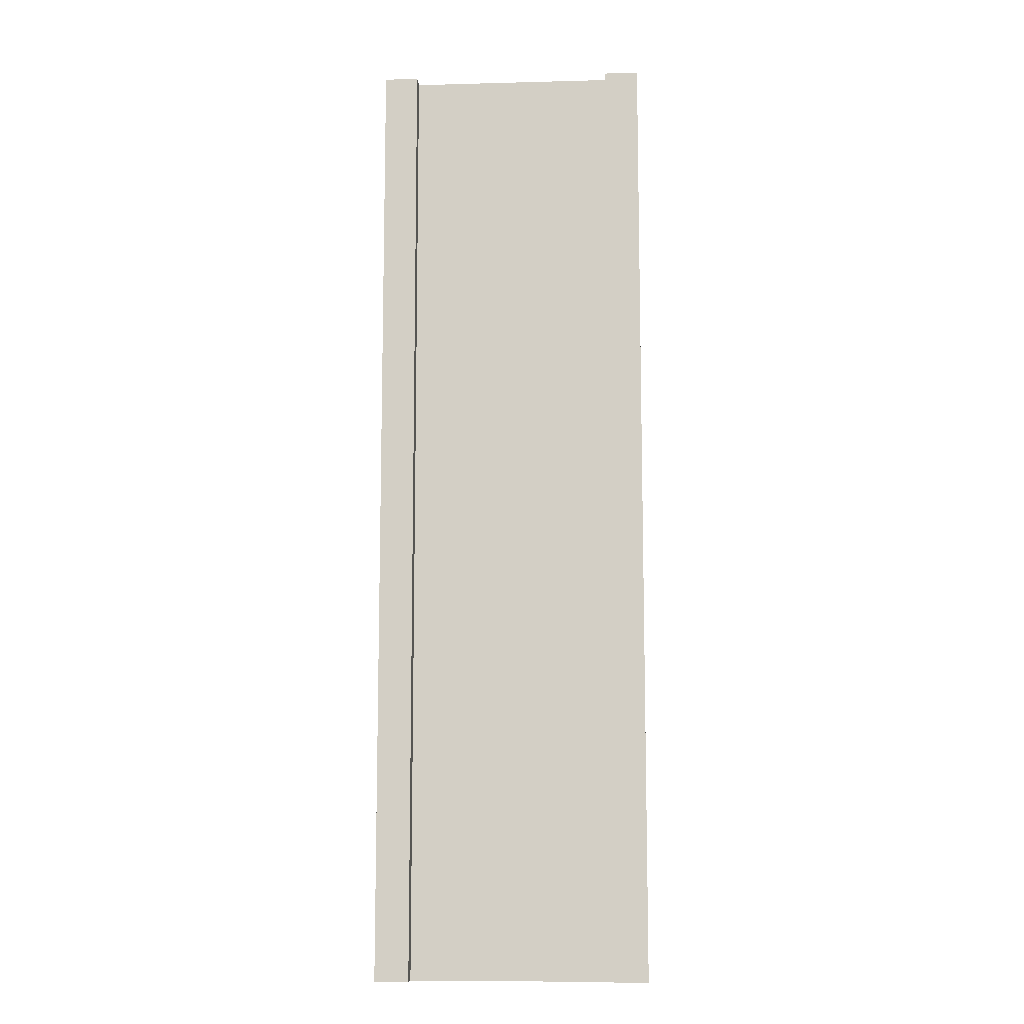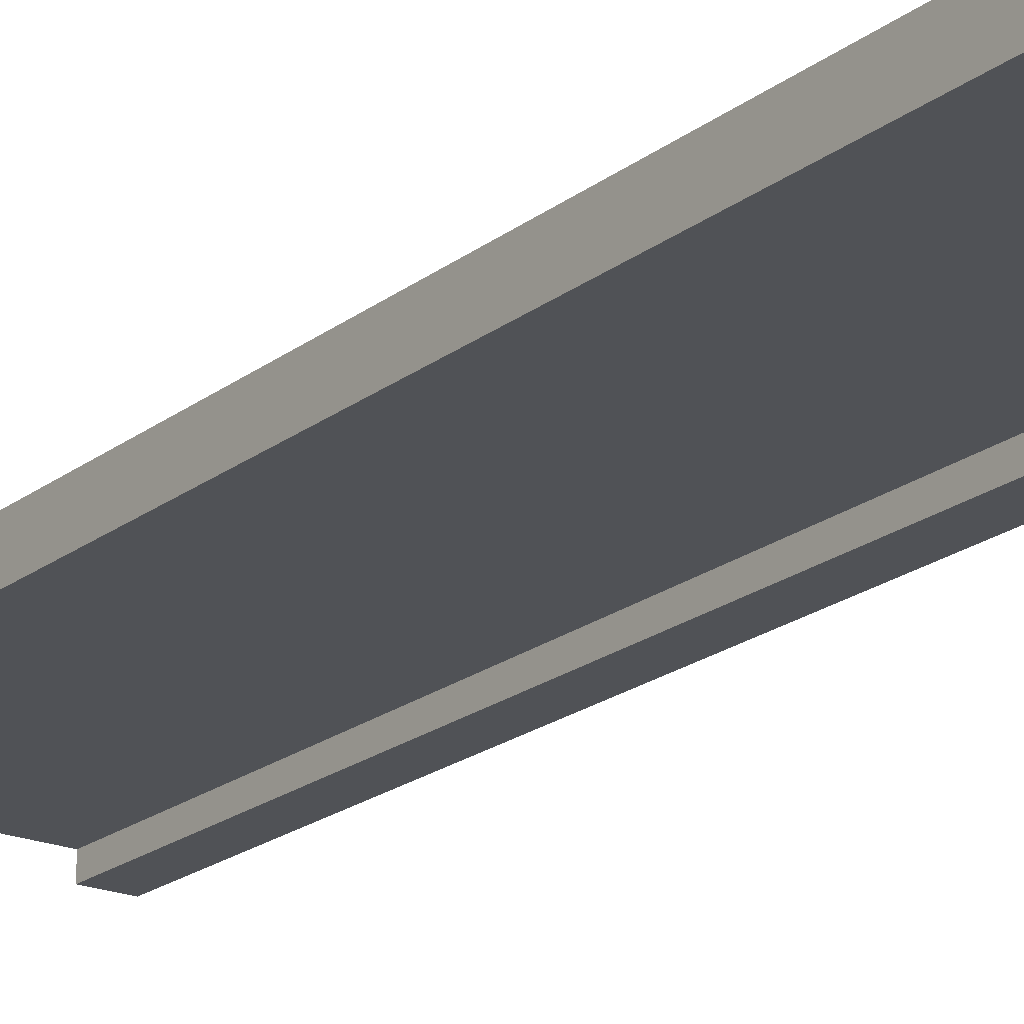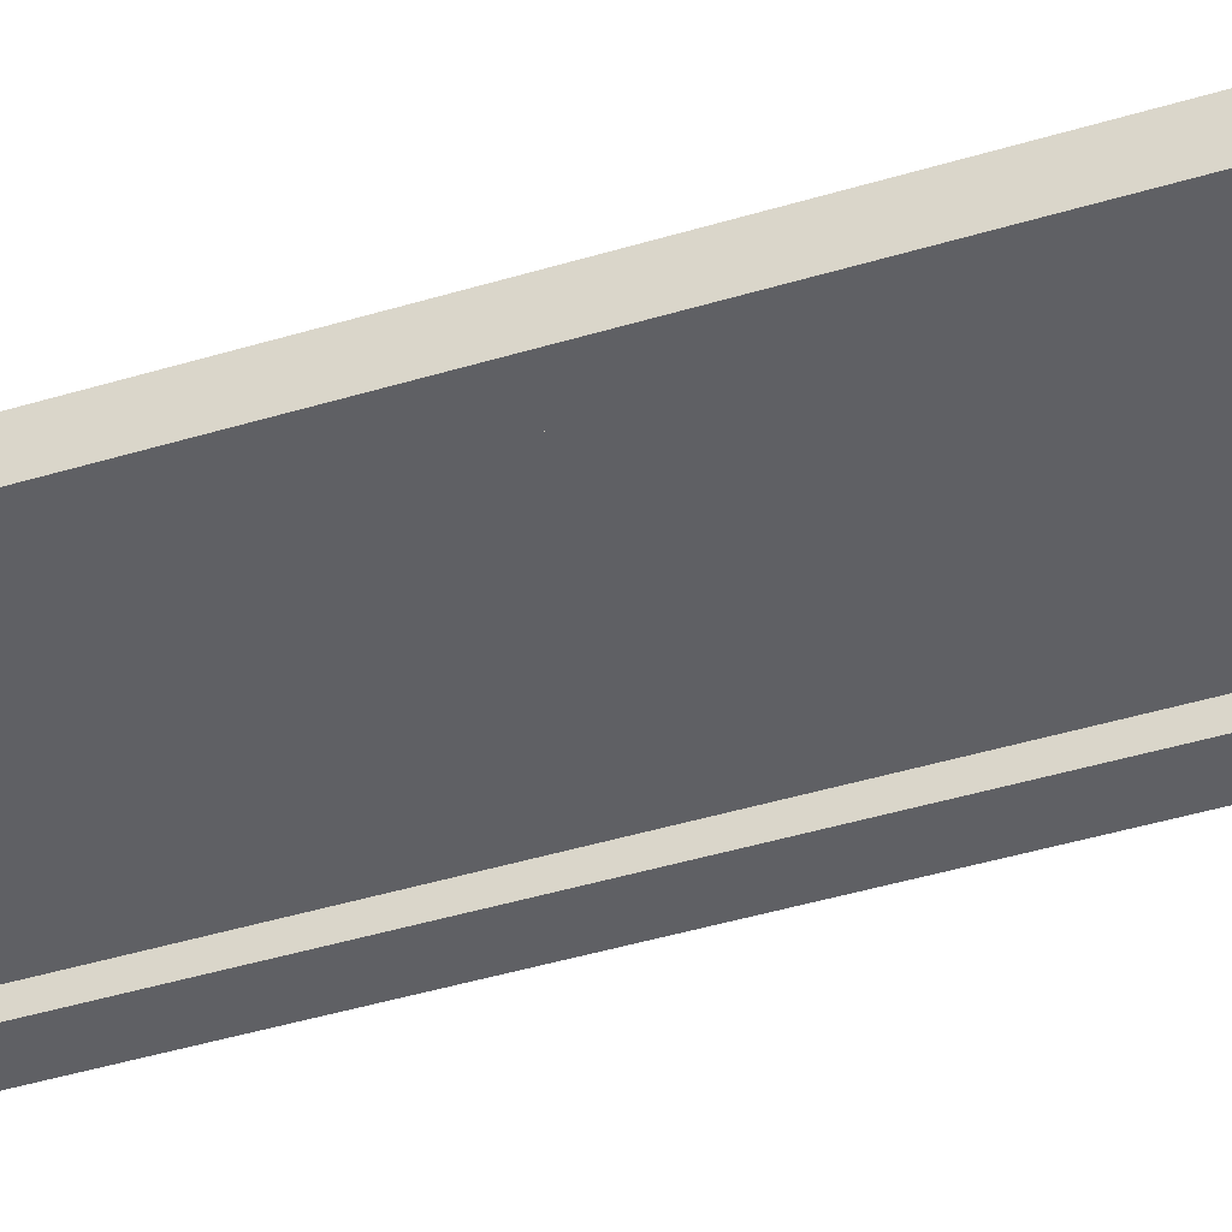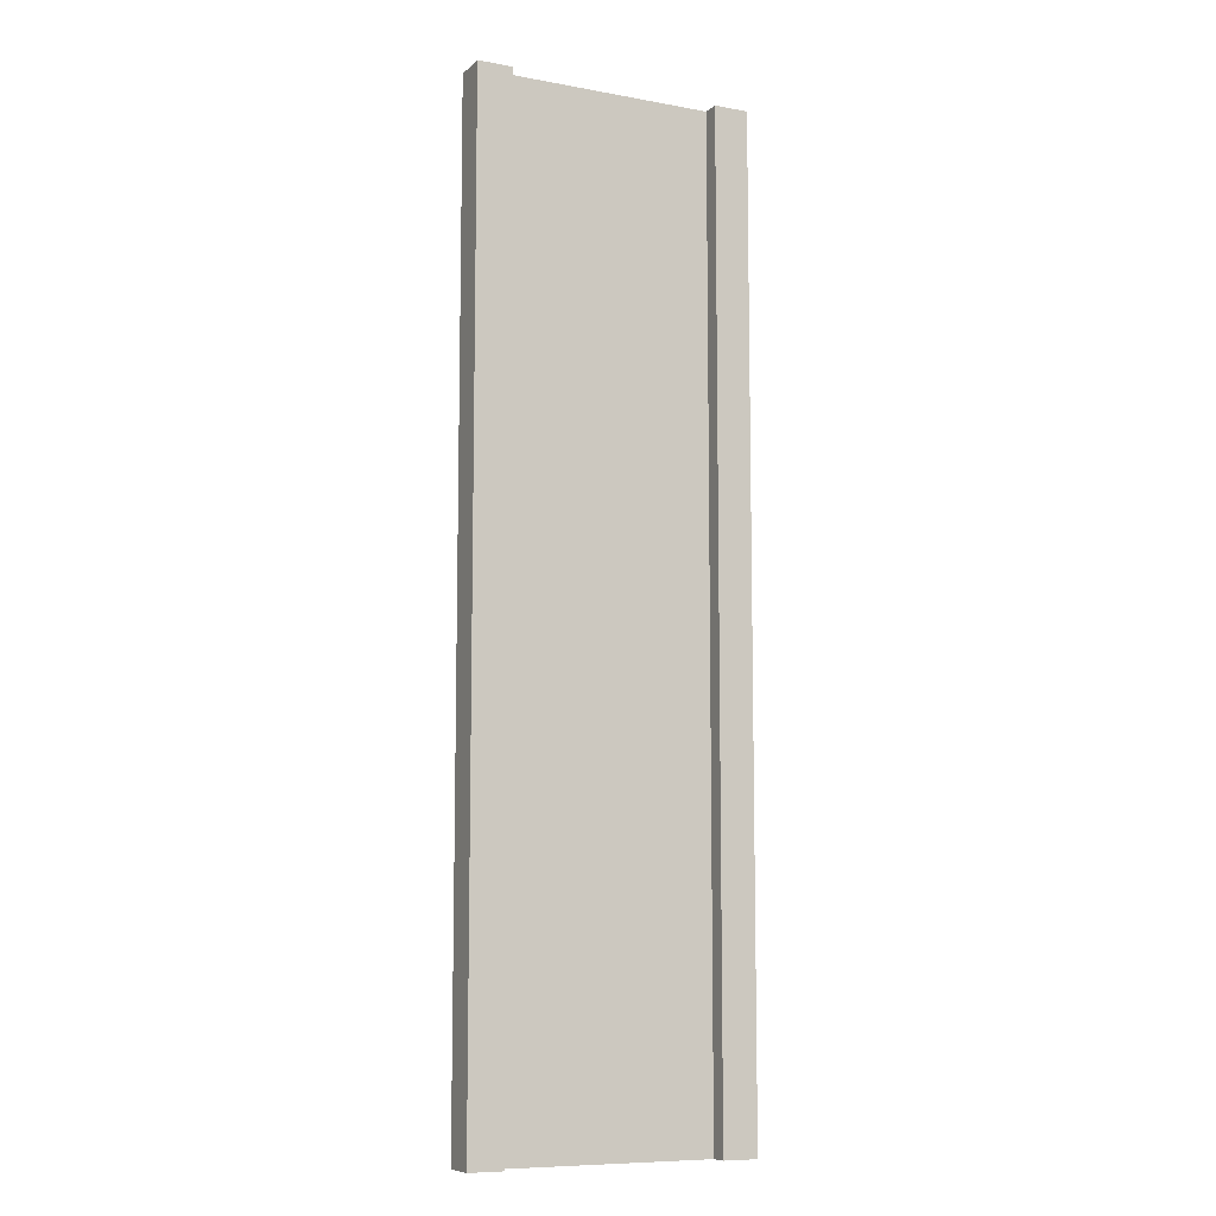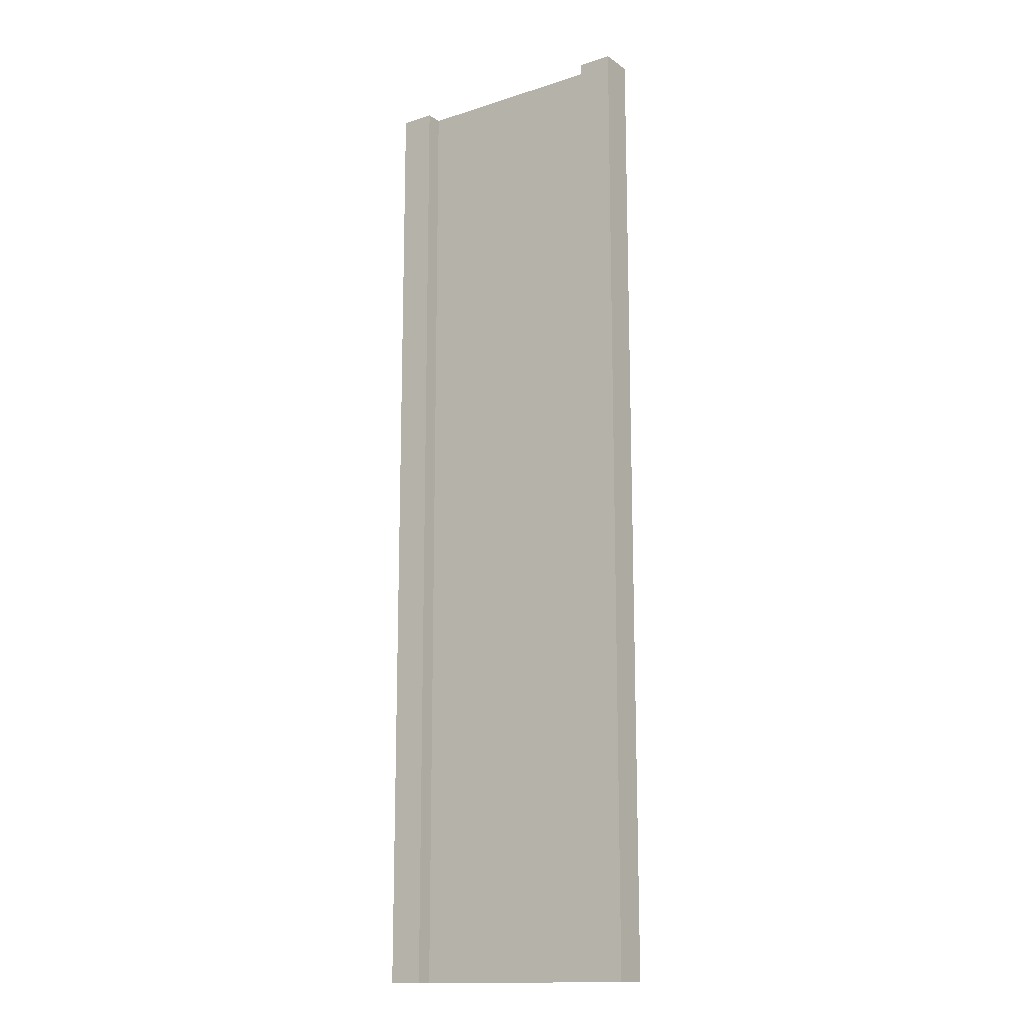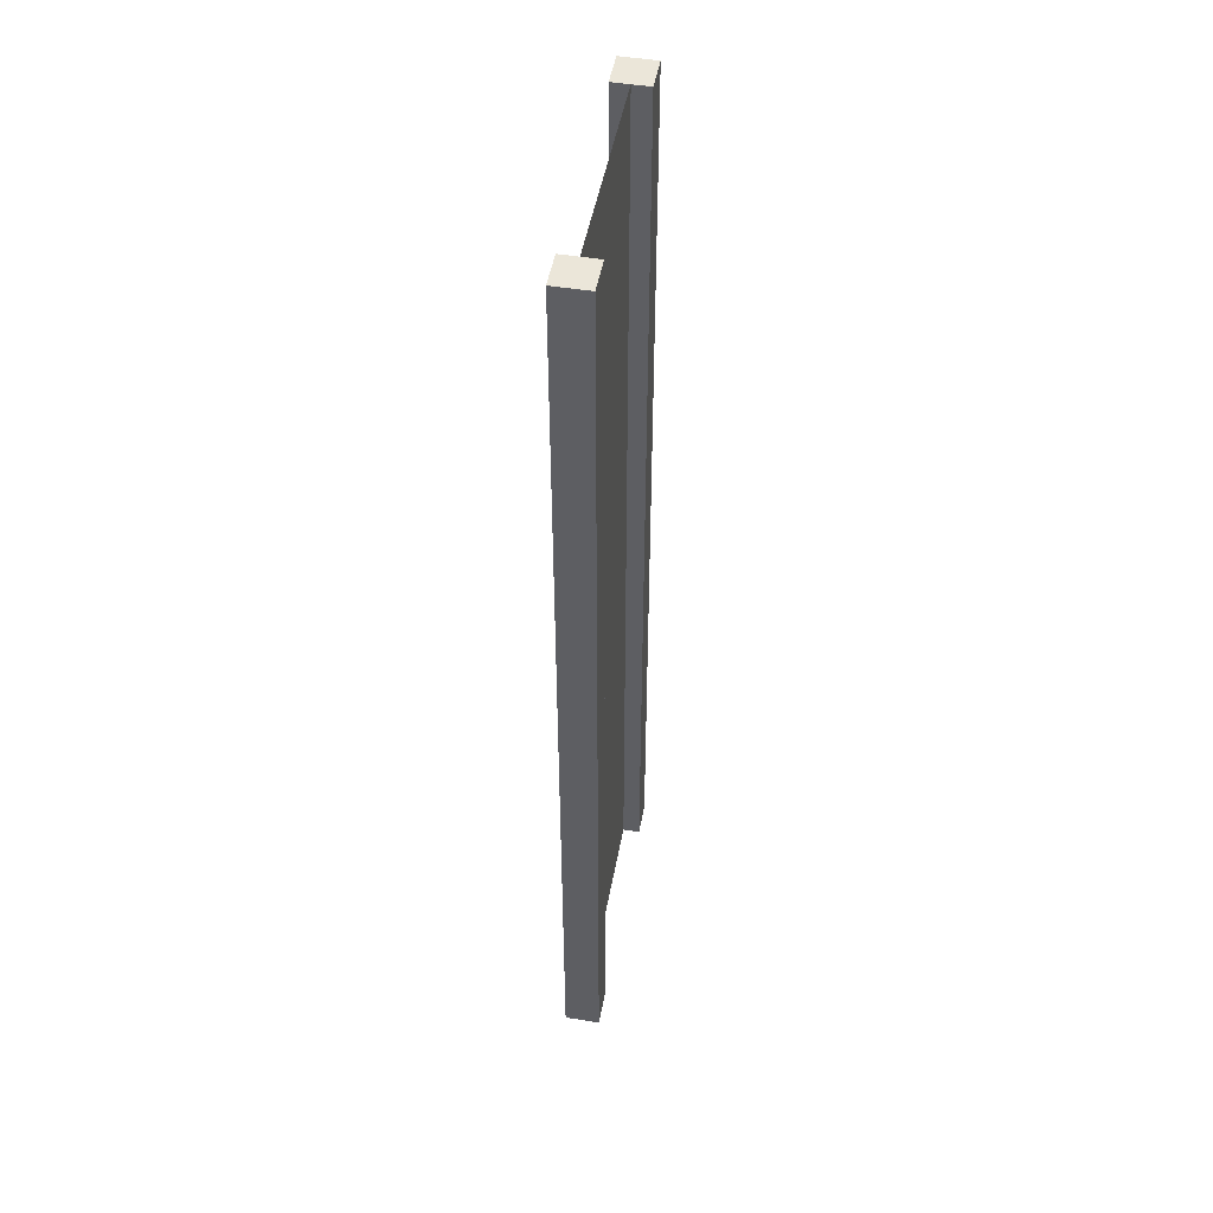
<metadata>
{"format":"obj","ext":"obj","renderer":"f3d","projection":"perspective","resolution":1024,"background":"white","views":[{"elev":-10.3,"azim":-176.1,"up":"+Y"},{"elev":-20.9,"azim":-36.8,"up":"+Z"},{"elev":-43.2,"azim":-70.2,"up":"+Z"},{"elev":-8.9,"azim":154.0,"up":"+Y"},{"elev":-14.6,"azim":-145.1,"up":"+Y"},{"elev":48.5,"azim":100.3,"up":"+Y"}]}
</metadata>
<code>
v 0.75 -4 0.25
v 1 -4 0.25
v 0.75 3 0.25
v 1 3 0.25
v 1 -4 0.25
v 1 -4 -2.304e-06
v 1 3 0.25
v 1 3 -2.384e-07
v 1 -4 -2.304e-06
v 0.75 -4 -3.049e-06
v 1 3 -2.384e-07
v 0.75 3 -1.49e-07
v -1 -4 -6.35e-07
v -1 -4 0.25
v -1 3 4.768e-07
v -1 3 0.25
v 0.75 3 0.25
v 1 3 0.25
v 0.75 3 -1.49e-07
v 1 3 -2.384e-07
v 0.75 -4 -3.049e-06
v 1 -4 -2.304e-06
v 0.75 -4 0.25
v 1 -4 0.25
v -0.75 -4 1.101e-07
v -0.75 -4 0.25
v -1 -4 -6.35e-07
v -1 -4 0.25
v -0.75 3 3.874e-07
v -0.75 -4 1.101e-07
v -1 3 4.768e-07
v -1 -4 -6.35e-07
v -0.75 -4 0.25
v -0.75 3 0.25
v -1 -4 0.25
v -1 3 0.25
v -0.75 3 0.25
v -0.75 3 3.874e-07
v -1 3 0.25
v -1 3 4.768e-07
v 0.75 -4 0.25
v 0.75 3 0.25
v 0.75 -4 -3.049e-06
v 0.75 3 -1.49e-07
v -0.75 3 0.25
v -0.75 -4 0.25
v -0.75 3 3.874e-07
v -0.75 -4 1.101e-07
v 0.75 -4 0.125
v 0.75 3 0.125
v -0.75 -4 0.125
v -0.75 3 0.125
g submesh0
f 1 2 3
f 2 4 3
f 5 6 7
f 6 8 7
f 9 10 11
f 10 12 11
f 13 14 15
f 14 16 15
f 17 18 19
f 18 20 19
f 21 22 23
f 22 24 23
f 25 26 27
f 26 28 27
f 29 30 31
f 30 32 31
f 33 34 35
f 34 36 35
f 37 38 39
f 38 40 39
f 41 42 43
f 42 44 43
f 45 46 47
f 46 48 47
g submesh1
f 49 50 51
f 50 52 51

</code>
